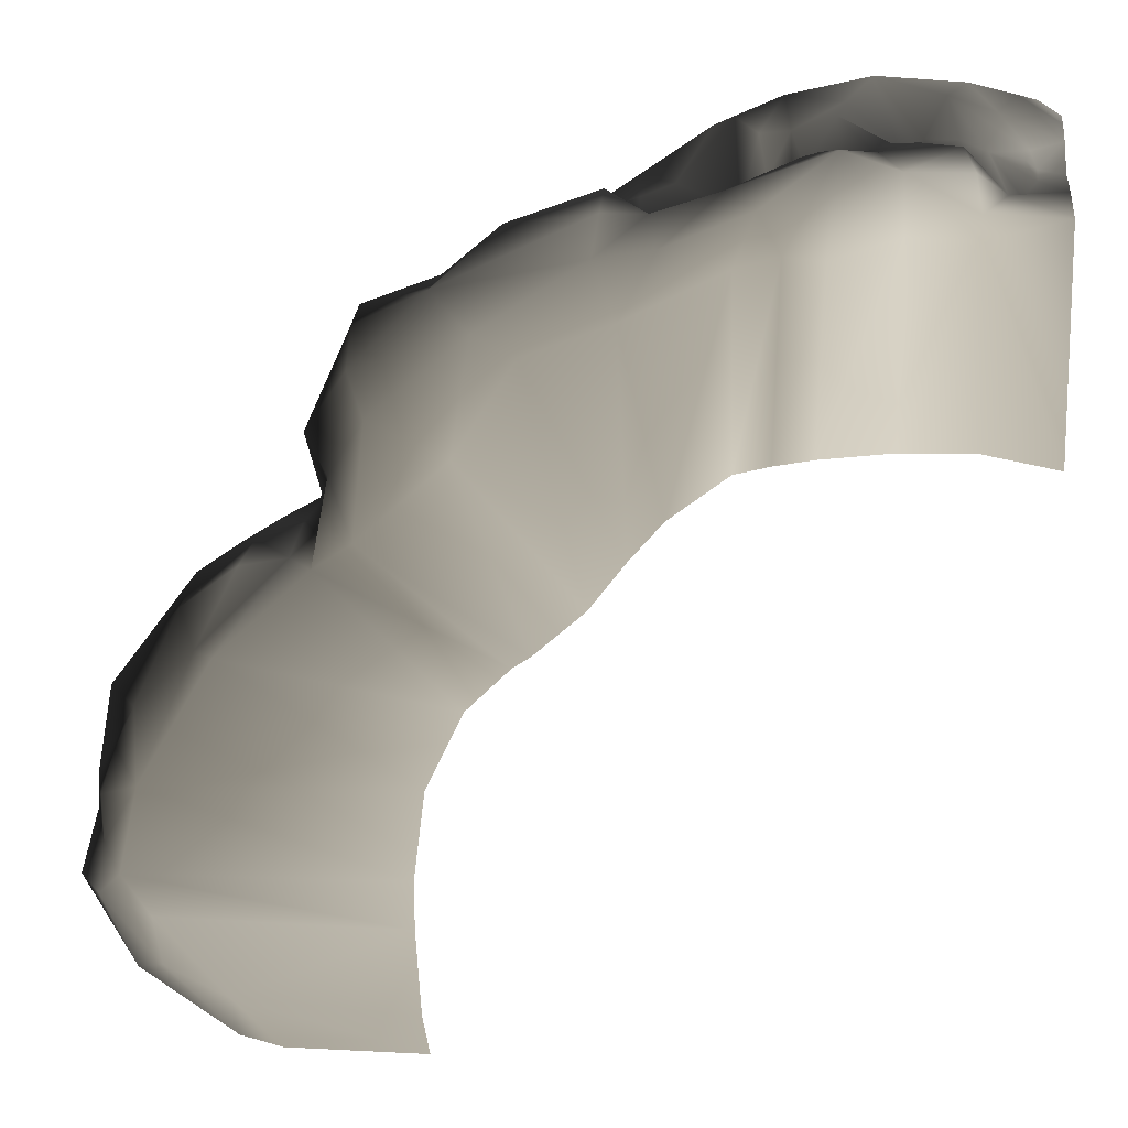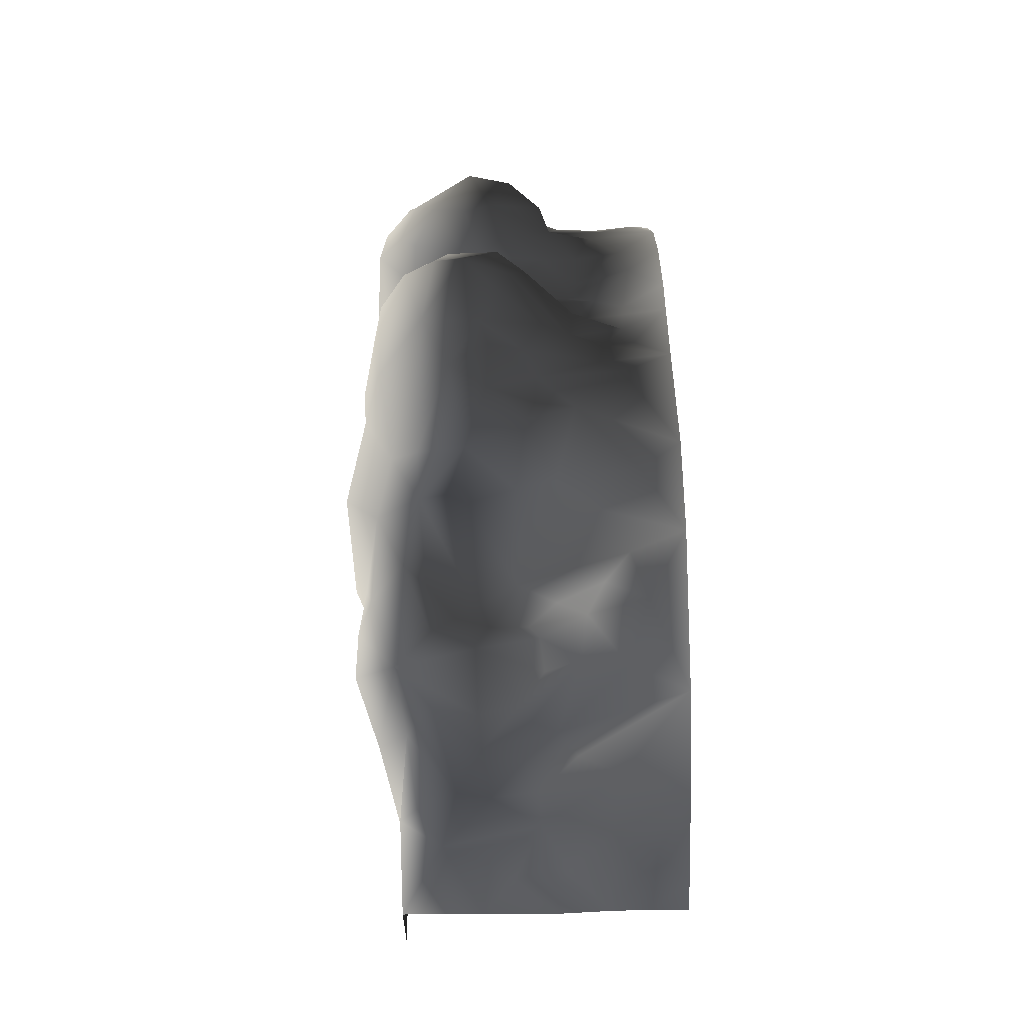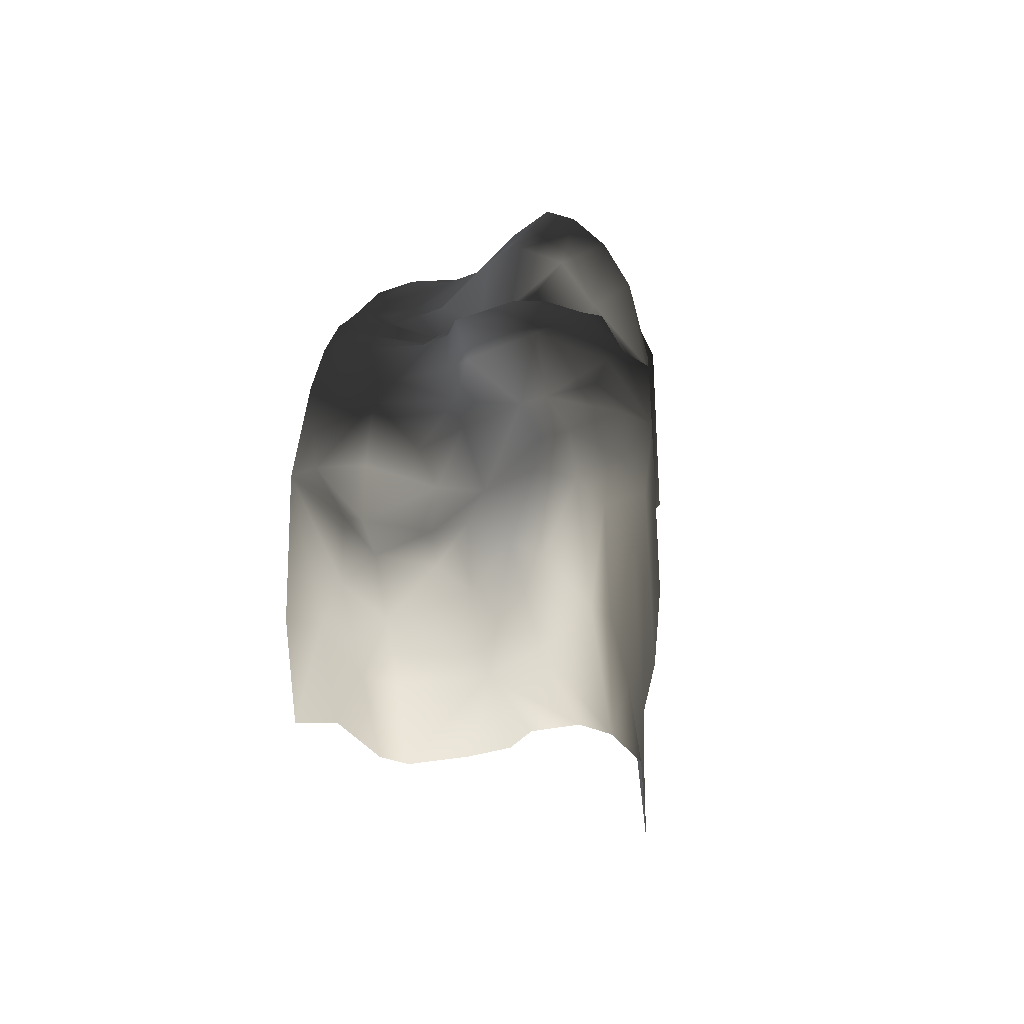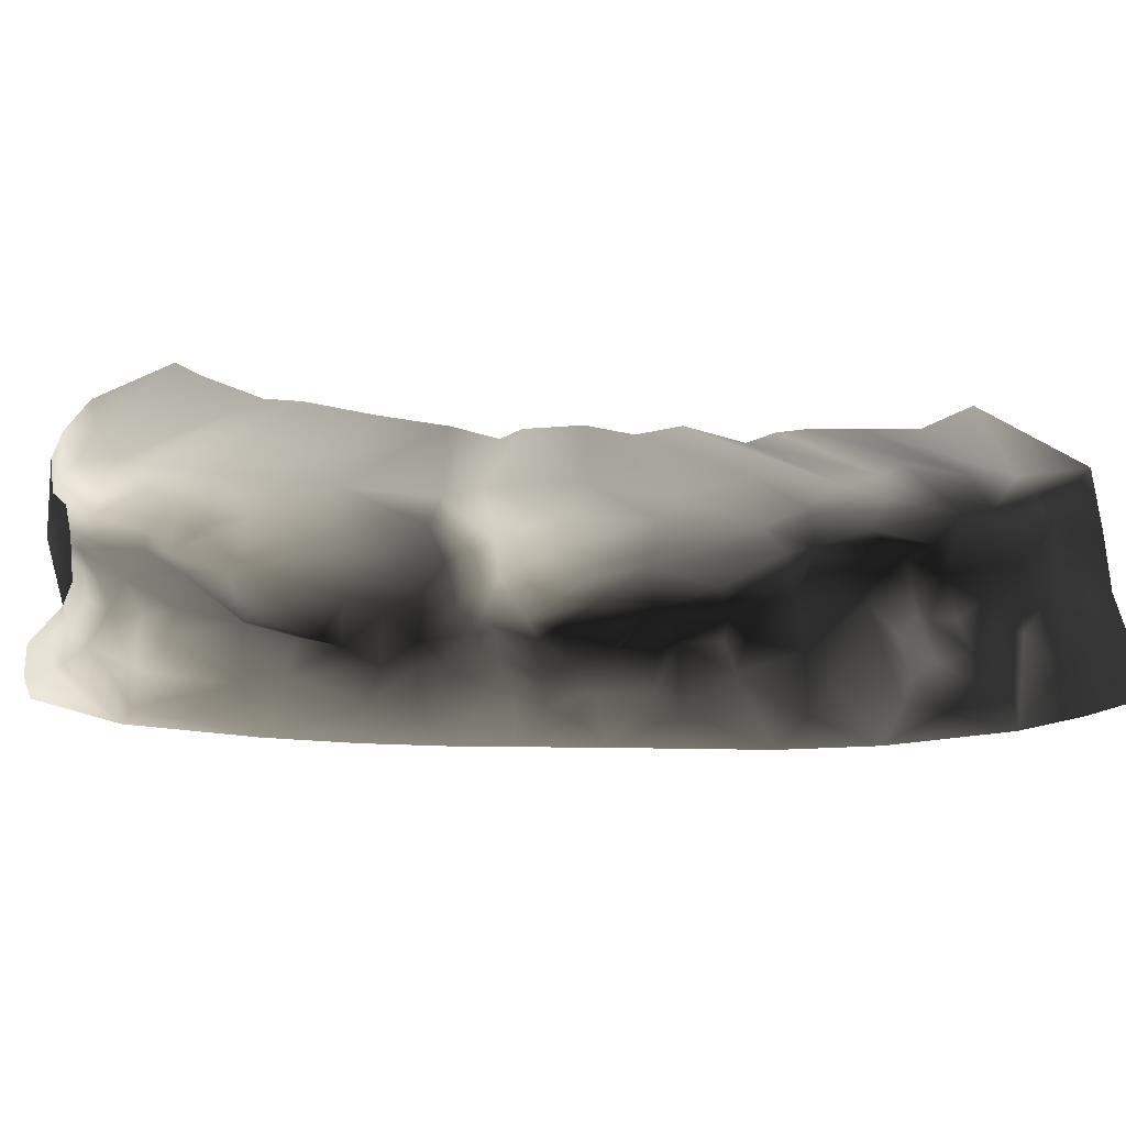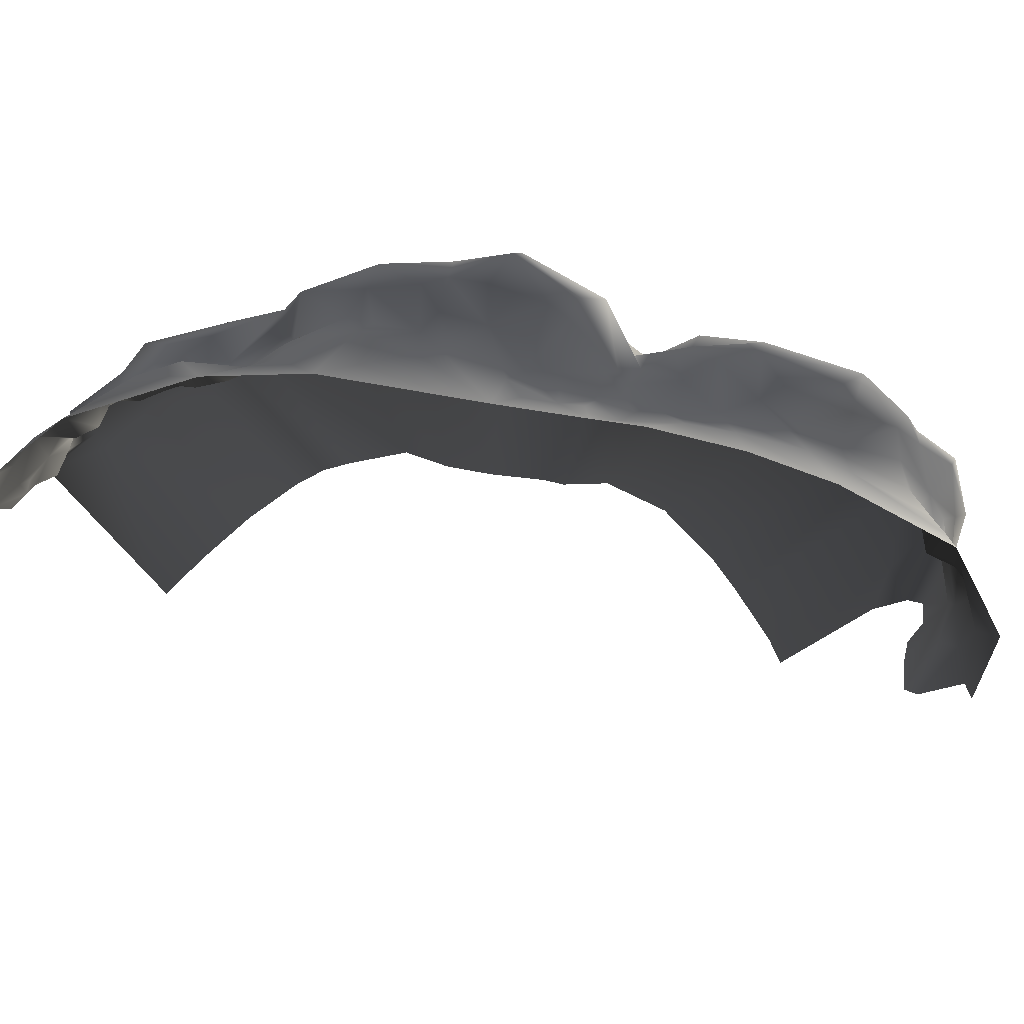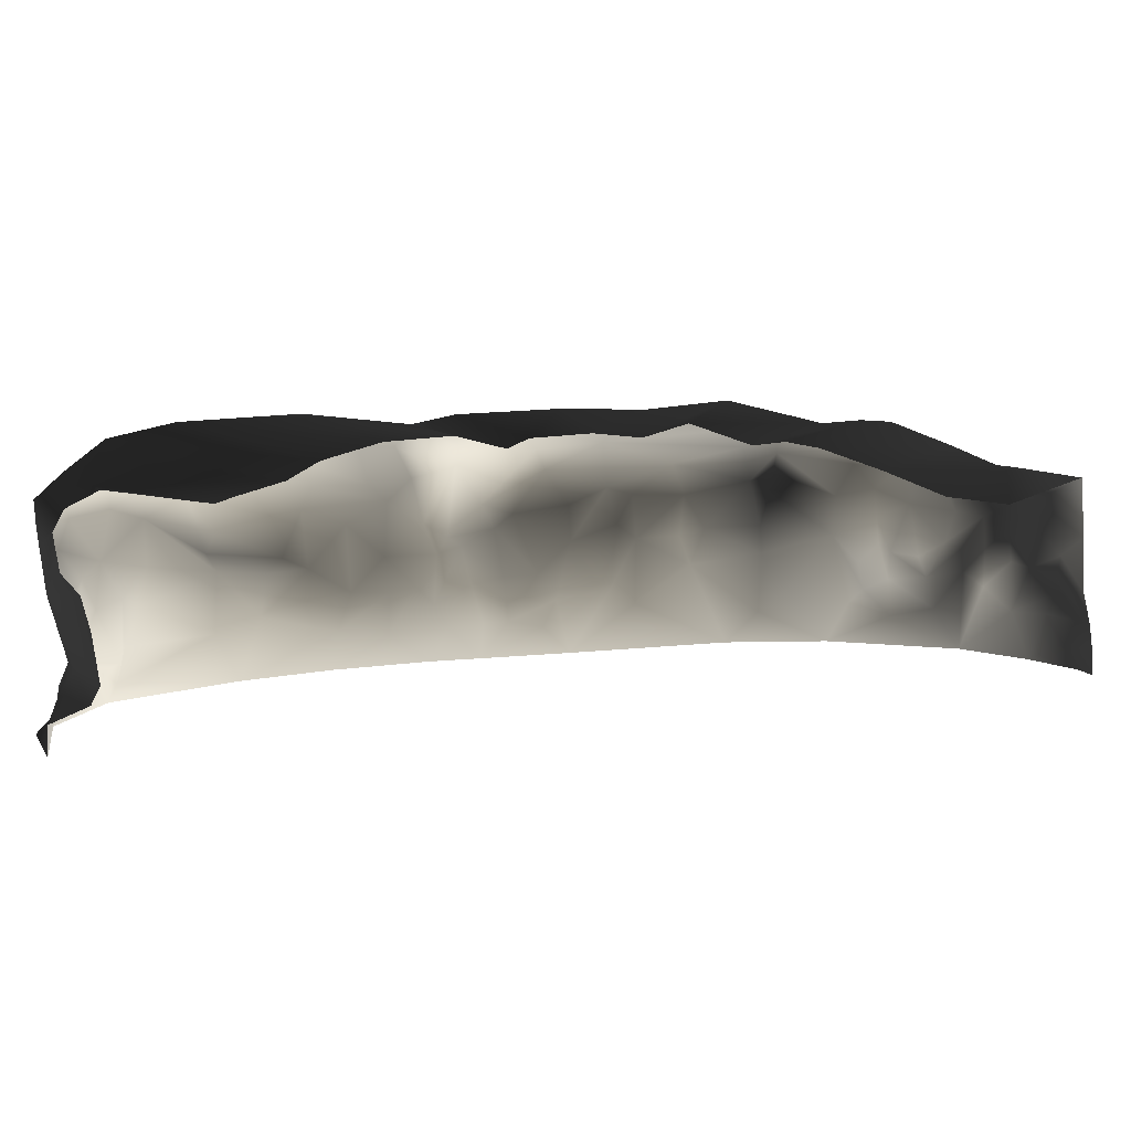
<metadata>
{"format":"obj","ext":"obj","renderer":"f3d","projection":"perspective","resolution":1024,"background":"white","views":[{"elev":13.7,"azim":6.7,"up":"+Y"},{"elev":74.3,"azim":90.9,"up":"+Y"},{"elev":-35.6,"azim":-85.6,"up":"+Y"},{"elev":-18.3,"azim":43.3,"up":"+Z"},{"elev":-61.1,"azim":-144.2,"up":"+Z"},{"elev":12.2,"azim":31.2,"up":"+Z"}]}
</metadata>
<code>
v 5.128 3.3 1.694
v 4.813 4.057 0.35
v 5.398 3.42 1.482
v 5.658 3.883 1.051
v 5.907 3.989 0.35
v 5.788 3.45 1.884
v 5.45 3.29 2.058
v 6.12 3.311 1.859
v 6.591 3.31 1.558
v 6.236 3.702 1.126
v 6.463 3.874 0.6772
v 7 3.378 1.135
v 6.717 3.792 0.35
v 7 3.54 0.7161
v 7 3.613 0.35
v 4.493 3.797 0.9756
v 4.419 3.669 1.461
v 3.894 3.495 1.403
v 4.076 3.127 1.895
v 3.791 3.857 0.7675
v 3.931 3.03 2.021
v 3.644 2.971 1.72
v 3.371 2.65 2.156
v 3.52 3.447 1.218
v 3.227 3.608 0.9552
v 2.565 2.864 1.208
v 2.192 2.753 1.741
v 2.083 2.895 0.8124
v 1.21 2.377 1.527
v 2.94 3.47 0.35
v 1.396 2.462 2.086
v 2.249 2.583 2.188
v 2.413 2.539 2.736
v 1.887 2.949 2.761
v 3.392 2.686 2.725
v 1.025 2.499 2.544
v 1.688 2.622 0.35
v 3.847 3.017 2.818
v 3.923 2.941 2.422
v 4.252 3.358 2.589
v 4.077 3.348 3.072
v 4.486 3.458 3.44
v 4.967 3.323 2.547
v 4.824 3.339 2.083
v 4.467 3.232 1.847
v 5.347 3.465 2.493
v 5.037 3.41 1.987
v 3.495 3.06 3.14
v 2.425 2.728 3.258
v 2.367 2.707 2.957
v 1.887 2.734 3.296
v 1.833 2.272 3.604
v -0.007123 1.866 3.327
v 0.7849 2.571 2.975
v 0.529 1.45 3.816
v -0.8934 0.9912 3.591
v -0.9009 1.446 3.212
v -1.496 0.1931 3.081
v -1.347 0.6498 2.472
v -1.155 -0.2364 3.449
v -1.128 -0.7352 3.19
v -1.429 -0.7273 2.396
v -1.197 -0.4703 2.174
v -1.272 -1.216 3.902
v -0.7685 -0.8681 4.034
v -0.6503 0.5021 3.886
v 0.3432 0.1049 4.077
v -1.592 -1.166 3.559
v -2.388 -2.228 4.093
v -1.264 -0.6546 1.959
v -1.914 -1.013 1.918
v -1.414 -0.9597 1.527
v -1.914 -0.9365 2.692
v -1.527 -0.8748 3.066
v -1.245 -0.741 1.24
v -2.113 -1.101 2.958
v -2.402 -1.266 2.381
v -2.922 -1.607 2.591
v -2.791 -1.52 2.944
v -2.935 -1.837 3.367
v -2.182 -1.271 3.573
v -2.661 -2.21 3.817
v -3.438 -2.955 3.651
v -3.907 -2.914 2.921
v -3.313 -3.764 4.105
v -2.129 -1.531 1.475
v -2.643 -1.841 1.812
v -3.029 -1.941 1.945
v -3.672 -2.605 2.366
v -3.558 -2.956 2.13
v -2.87 -2.523 1.847
v -3.17 -3.204 1.967
v -3.878 -3.854 2.745
v -4.066 -3.922 3.017
v -2.87 -2.64 1.244
v -3.72 -4.008 2.119
v -3.645 -4.215 1.651
v -3.216 -3.223 1.08
v -3.752 -4.472 1.104
v -3.851 -4.546 0.5931
v -3.088 -2.872 0.35
v -2.278 -1.662 0.9116
v -1.669 -1.243 1.458
v -2.344 -1.709 0.35
v -1.814 -1.079 0.7837
v -3.895 -4.679 0.35
v -3.645 -5.041 0.8794
v -3.4 -4.928 1.045
v -3.615 -5.523 1.225
v -3.553 -5.218 1.794
v -3.574 -4.669 1.836
v -3.752 -4.875 2.354
v -3.727 -5.261 2.187
v -3.825 -5.591 2.626
v -3.352 -5.847 2.179
v -3.021 -6.664 2.343
v -3.249 -6.516 2.895
v -3.257 -6.088 1.315
v -3.524 -5.63 1.842
v -2.731 -6.541 1.378
v -2.978 -6.574 1.042
v -3.64 -5.879 0.8978
v -3.384 -6.226 0.6611
v -2.781 -7 0.7759
v -2.051 -7 1.128
v -2.808 -7 0.35
v -3.669 -6.308 0.35
v -1.881 -7 1.406
v -1.991 -7 2.051
v -2.142 -7 2.498
v -2.553 -7 3.236
v -2.334 -7 3.551
v -2.457 -7 2.738
v -3.571 -6.244 3.421
v -3.936 -5.843 2.962
v -4.242 -5.13 3.332
v -3.966 -5.276 3.592
v -4.197 -4.954 2.905
v -4.022 -4.337 3.251
v -3.808 -4.56 3.798
v -3.828 -3.978 3.788
v -3.575 -4.871 4.01
v -3.259 -5.438 3.859
v -3.219 -6.132 3.604
v -2.38 -6.452 3.75
v -3.708 -3.493 3.529
v -3.978 -4.399 2.955
v -1.741 -7 3.839
v 7.645e-07 -7 3.839
v -0.09345 -6.523 3.839
v -0.136 -4.808 4.01
v -0.1577 -5.462 3.859
v 0.0185 -3.685 4.105
v 0.4704 -2.754 4.093
v 0.9824 -2.287 3.902
v 1.219 -2.106 4.034
v 1.848 -1.553 4.077
v 1.072 1.229 3.978
v 2.162 1.652 4.138
v 2.569 2.403 3.737
v 3.376 2.211 3.835
v 3.626 2.832 3.743
v 3.902 2.364 3.903
v 3.253 3.004 3.409
v 4.376 2.314 3.923
v 5.192 2.554 3.621
v 5.177 3.215 3.297
v 4.899 3.397 3.043
v 5.815 3.444 2.755
v 5.822 3.22 2.396
v 6.306 2.94 2.902
v 5.949 3.201 3.167
v 6.021 2.778 3.363
v 7 2.739 3.311
v 7 2.935 2.449
v 6.479 2.864 2.395
v 6.025 2.495 3.369
v 6.658 3.019 2.14
v 6.533 3.218 1.777
v 6.673 3.105 1.693
v 7 0.0001245 3.384
v 6.092 0.1686 3.369
v 5.182 0.2082 3.621
v 4.304 0.1575 3.848
v 3.837 0.0854 3.903
v 3.406 -0.03278 3.835
v 2.703 -0.5043 4.138
v 2.281 -1.008 3.978
v 7 3.051 1.654
v -0.3016 0.5258 1.562
v -0.5551 0.1296 0.9061
v -0.1234 0.7471 1.155
v -0.7077 0.245 1.526
v -1.109 0.6176 2.131
v -1.059 -0.3347 2.048
v -0.8483 -0.3911 1.513
v -0.8297 -0.1099 0.8945
v -1.115 -0.5767 0.8714
v -0.968 0.9033 2.319
v -0.8668 1.63 2.871
v -0.441 1.618 2.389
v 0.03043 1.947 2.643
v -0.1862 1.266 1.927
v 0.3588 1.486 1.23
v 0.3066 1.751 2.151
v 0.6435 1.743 1.973
v 0.3663 2.113 2.542
v 0.5835 1.83 0.9735
v 0.02635 0.8758 0.35
v -0.2289 0.5536 0.779
v -0.9026 -0.06771 0.35
v 1.112 2.205 1.985
v -1.441 -0.5999 0.35
g P_DF_SetA_Scarp_03_(9)_734_32
f 1 3 2
f 2 3 4
f 5 2 4
f 6 4 3
f 3 7 6
f 3 1 7
f 8 4 6
f 9 4 8
f 10 4 9
f 10 5 4
f 11 5 10
f 10 12 11
f 9 12 10
f 11 13 5
f 11 14 13
f 11 12 14
f 14 15 13
f 2 16 1
f 17 1 16
f 17 16 18
f 18 19 17
f 20 18 16
f 19 18 21
f 21 18 22
f 21 22 23
f 22 24 23
f 18 24 22
f 18 20 24
f 24 25 23
f 20 25 24
f 25 26 23
f 26 27 23
f 27 26 28
f 27 28 29
f 30 26 25
f 25 20 30
f 30 28 26
f 2 30 20
f 27 29 31
f 31 32 27
f 23 27 32
f 23 32 33
f 33 32 34
f 32 31 34
f 35 23 33
f 36 34 31
f 37 29 28
f 30 37 28
f 38 23 35
f 39 23 38
f 40 39 38
f 41 40 38
f 40 41 42
f 43 40 42
f 43 44 40
f 45 40 44
f 45 19 40
f 19 39 40
f 43 46 44
f 47 44 46
f 17 44 47
f 45 44 17
f 19 45 17
f 48 38 35
f 48 41 38
f 48 35 49
f 50 49 35
f 49 50 34
f 51 49 34
f 51 52 49
f 51 53 52
f 53 51 54
f 51 34 54
f 52 53 55
f 55 53 56
f 53 57 56
f 57 58 56
f 57 59 58
f 58 60 56
f 58 61 60
f 58 62 61
f 58 63 62
f 59 63 58
f 64 60 61
f 65 60 64
f 66 60 65
f 56 60 66
f 55 56 66
f 66 65 67
f 67 55 66
f 61 68 64
f 69 64 68
f 62 63 70
f 62 70 71
f 72 71 70
f 73 62 71
f 73 74 62
f 61 62 74
f 68 61 74
f 75 72 70
f 73 76 74
f 76 68 74
f 71 77 73
f 78 73 77
f 79 73 78
f 73 79 76
f 80 76 79
f 81 76 80
f 76 81 68
f 82 81 80
f 69 68 82
f 68 81 82
f 82 80 83
f 83 80 84
f 79 84 80
f 78 84 79
f 85 82 83
f 71 86 77
f 87 77 86
f 87 78 77
f 87 88 78
f 78 88 89
f 84 78 89
f 90 89 88
f 90 84 89
f 90 88 91
f 91 88 87
f 92 90 91
f 93 90 92
f 90 93 84
f 93 94 84
f 94 83 84
f 86 95 87
f 87 95 91
f 92 91 95
f 96 93 92
f 97 96 92
f 92 98 97
f 95 98 92
f 98 99 97
f 98 100 99
f 101 100 98
f 101 98 95
f 102 95 86
f 102 101 95
f 86 103 102
f 104 101 102
f 102 103 105
f 104 102 105
f 101 106 100
f 100 106 107
f 108 100 107
f 108 99 100
f 109 108 107
f 108 109 110
f 111 108 110
f 99 108 111
f 99 111 97
f 110 112 111
f 96 111 112
f 97 111 96
f 112 110 113
f 112 113 114
f 114 113 115
f 115 116 114
f 117 114 116
f 115 118 116
f 119 118 115
f 115 113 119
f 118 119 109
f 110 119 113
f 119 110 109
f 116 118 120
f 121 120 118
f 121 118 122
f 122 118 109
f 123 121 122
f 124 121 123
f 121 124 125
f 121 125 120
f 123 126 124
f 126 123 127
f 106 123 122
f 123 106 127
f 125 128 120
f 116 120 128
f 116 128 129
f 116 129 130
f 116 131 117
f 131 132 117
f 107 106 122
f 109 107 122
f 133 131 116
f 133 116 130
f 132 134 117
f 117 134 135
f 134 136 135
f 134 137 136
f 138 135 136
f 139 138 136
f 140 139 136
f 140 136 137
f 139 140 141
f 139 141 94
f 140 85 141
f 140 142 85
f 137 142 140
f 137 143 142
f 144 143 137
f 144 137 134
f 145 143 144
f 145 144 132
f 132 144 134
f 85 146 141
f 141 146 94
f 114 135 138
f 147 139 94
f 139 147 138
f 112 138 147
f 112 114 138
f 147 93 112
f 93 147 94
f 94 146 83
f 85 83 146
f 132 148 145
f 96 112 93
f 145 148 149
f 149 150 145
f 85 142 151
f 152 151 142
f 145 150 152
f 142 143 152
f 152 143 145
f 135 114 117
f 151 153 85
f 69 85 153
f 85 69 82
f 153 154 69
f 64 69 154
f 154 155 64
f 65 64 155
f 155 156 65
f 67 65 156
f 156 157 67
f 158 67 157
f 158 55 67
f 52 55 158
f 52 158 159
f 160 52 159
f 159 161 160
f 161 162 160
f 162 161 163
f 163 42 162
f 42 164 162
f 164 160 162
f 160 164 49
f 160 49 52
f 42 163 165
f 166 42 165
f 166 167 42
f 167 168 42
f 167 169 168
f 46 168 169
f 169 170 46
f 171 170 169
f 171 8 170
f 171 169 172
f 169 167 172
f 171 172 173
f 172 167 173
f 174 171 173
f 174 175 171
f 176 171 175
f 176 8 171
f 177 167 166
f 167 177 173
f 174 173 177
f 7 46 170
f 178 176 175
f 176 178 8
f 178 179 8
f 9 8 179
f 46 43 168
f 7 1 46
f 1 47 46
f 1 17 47
f 178 180 179
f 179 180 9
f 12 9 180
f 181 174 177
f 177 182 181
f 183 182 177
f 177 166 183
f 184 183 166
f 166 165 184
f 185 184 165
f 165 163 185
f 186 185 163
f 163 161 186
f 187 186 161
f 161 159 187
f 188 187 159
f 159 158 188
f 157 188 158
f 12 180 189
f 189 180 178
f 189 178 175
f 190 192 191
f 193 190 191
f 193 194 190
f 194 193 195
f 195 63 194
f 196 195 193
f 191 196 193
f 196 191 197
f 196 197 198
f 63 59 194
f 59 199 194
f 194 199 190
f 200 199 59
f 200 201 199
f 201 200 202
f 203 201 202
f 199 201 203
f 203 192 190
f 199 203 190
f 53 202 200
f 203 204 192
f 205 203 202
f 204 203 205
f 206 204 205
f 205 207 206
f 202 207 205
f 206 208 204
f 208 209 204
f 208 37 209
f 204 209 192
f 200 57 53
f 200 59 57
f 210 192 209
f 211 210 209
f 210 211 191
f 192 210 191
f 207 36 206
f 206 36 212
f 29 206 212
f 29 37 208
f 29 208 206
f 54 36 207
f 34 36 54
f 54 207 202
f 202 53 54
f 197 191 211
f 198 197 211
f 198 211 213
f 105 198 213
f 198 105 75
f 75 105 72
f 72 105 103
f 31 212 36
f 31 29 212
f 196 198 75
f 195 196 75
f 75 70 195
f 63 195 70
f 71 72 103
f 71 103 86
f 105 213 104
f 2 20 16
f 168 43 42
f 42 41 164
f 164 41 48
f 164 48 49
f 6 7 170
f 6 170 8
f 50 33 34
f 50 35 33
f 39 19 21
f 21 23 39

</code>
